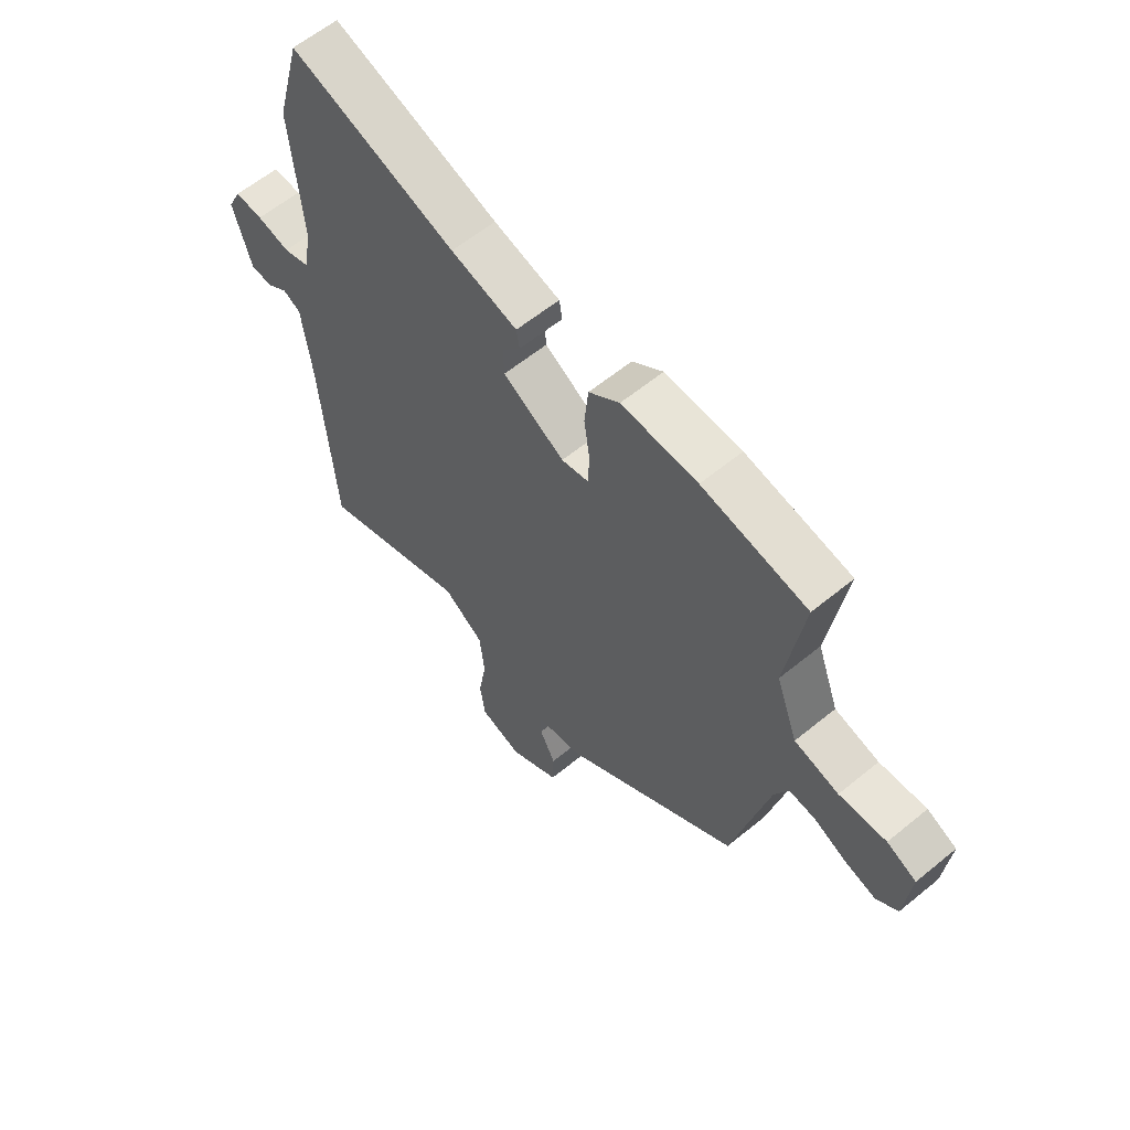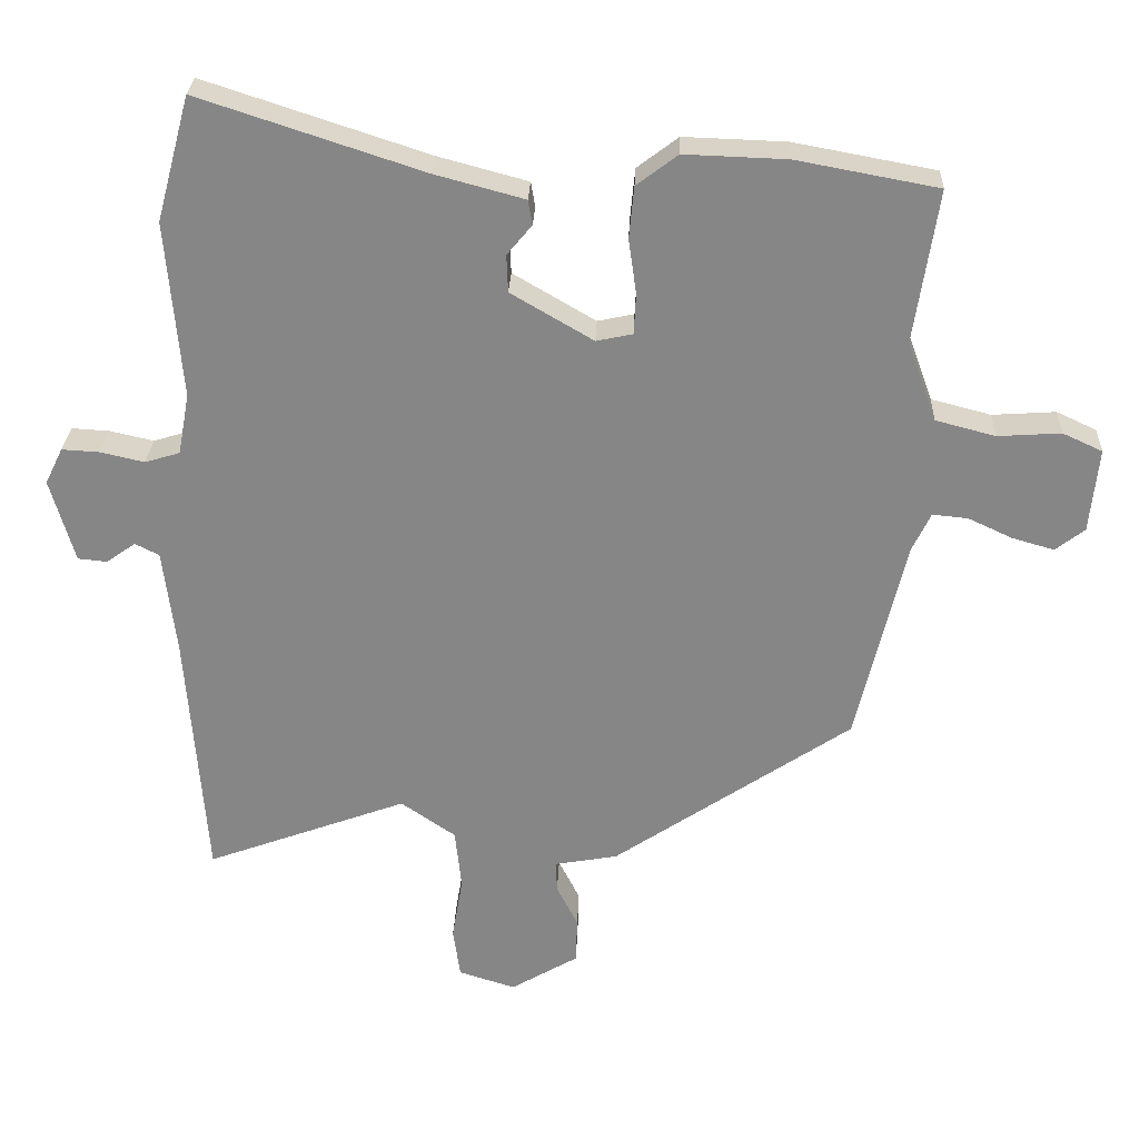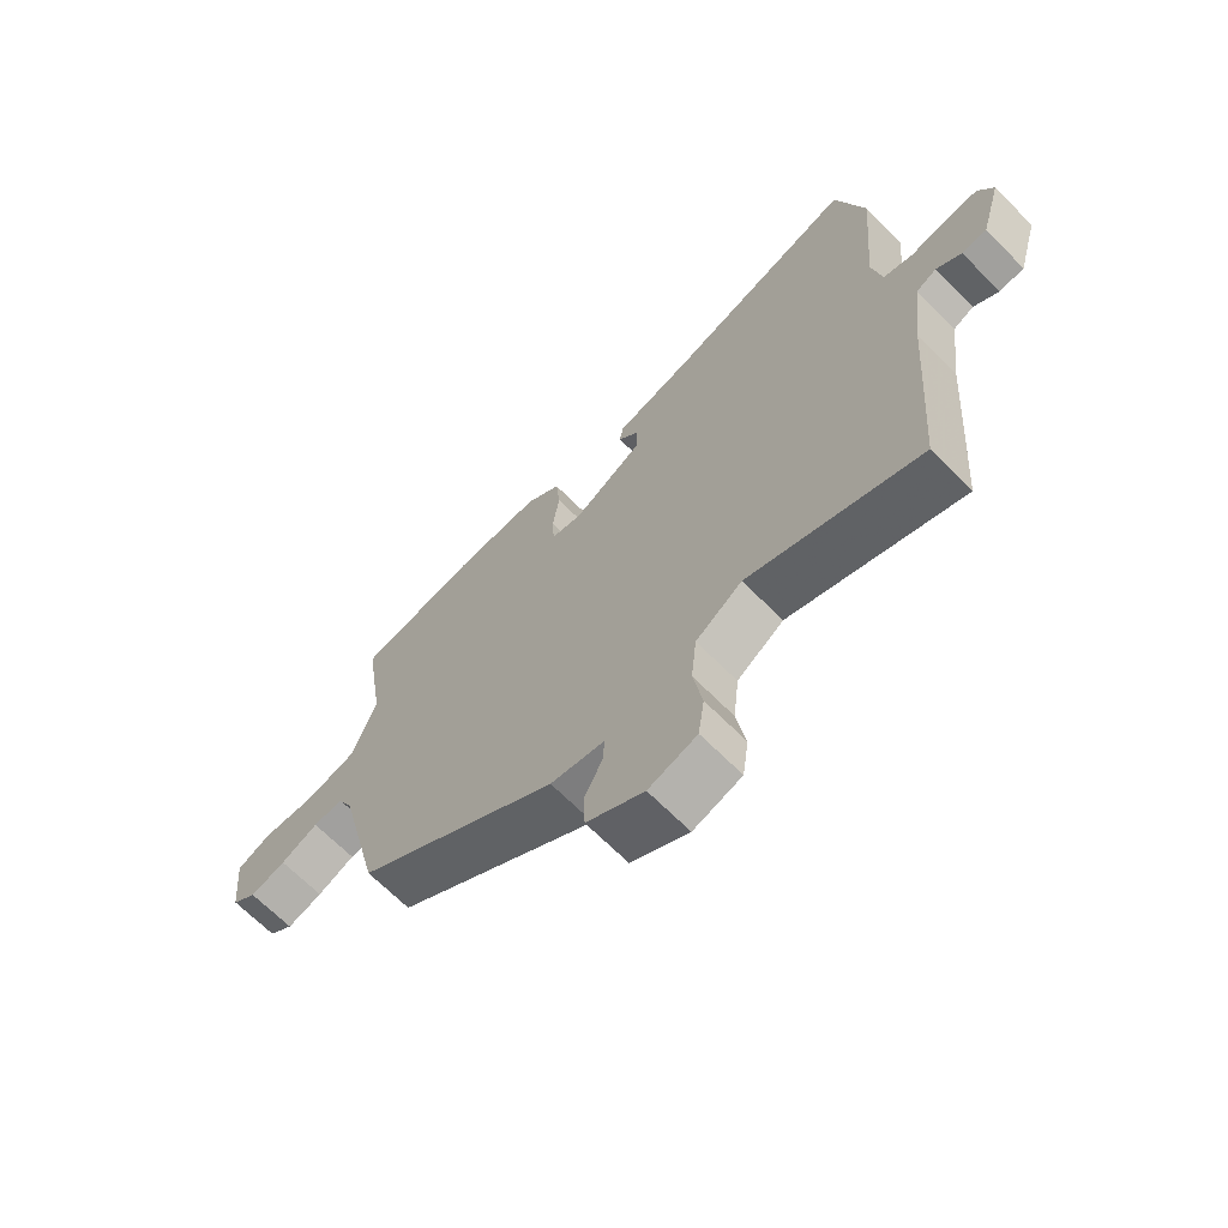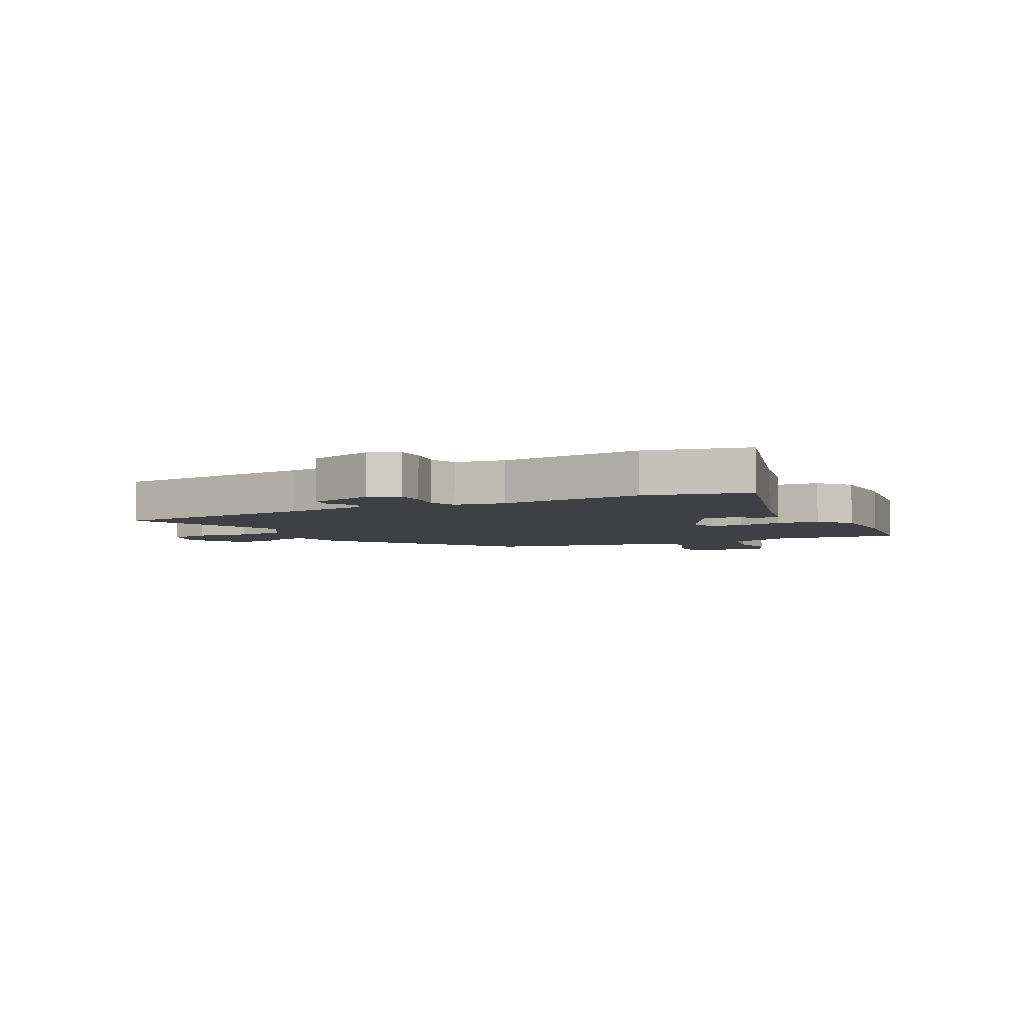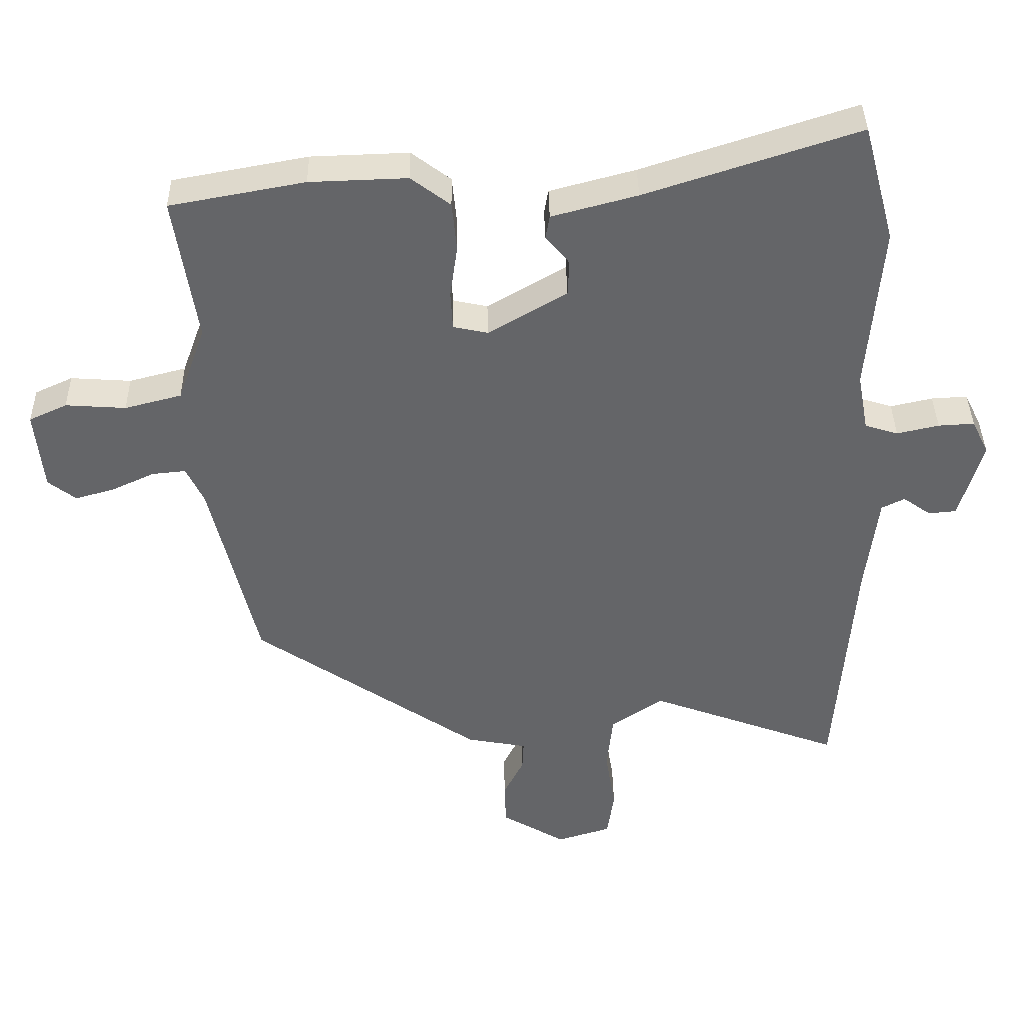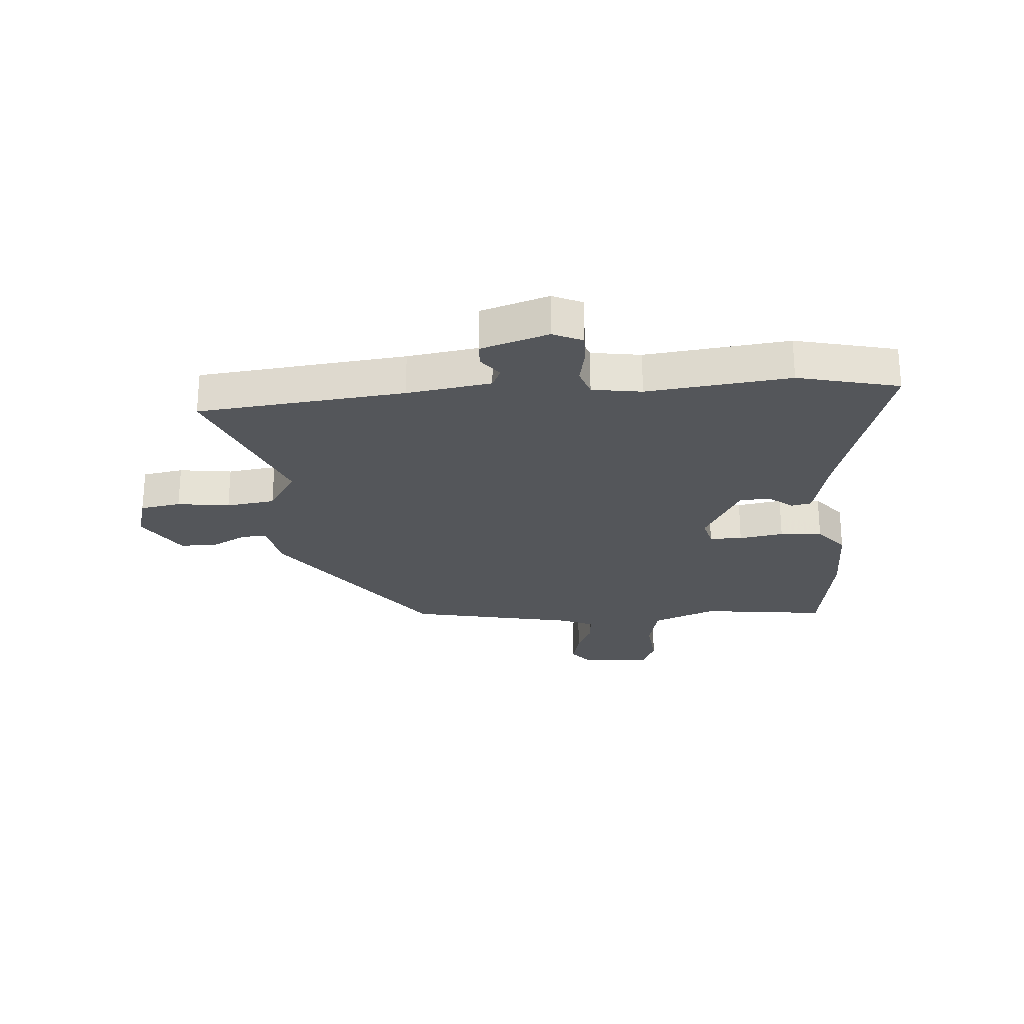
<metadata>
{"format":"obj","ext":"obj","renderer":"f3d","projection":"perspective","resolution":1024,"background":"white","views":[{"elev":60.4,"azim":50.0,"up":"+Z"},{"elev":27.6,"azim":2.3,"up":"+Z"},{"elev":-67.4,"azim":-135.2,"up":"+Z"},{"elev":-4.8,"azim":-61.1,"up":"+Y"},{"elev":38.5,"azim":179.1,"up":"+Z"},{"elev":-25.1,"azim":-83.9,"up":"+Y"}]}
</metadata>
<code>
v 0.428 0.07 -0.318
v 0.093 0.07 -0.545
v 0.004 0.07 -0.561
v 0.006 0.07 -0.605
v 0.036 0.07 -0.665
v 0.034 0.07 -0.73
v -0.061 0.07 -0.786
v -0.141 0.07 -0.761
v -0.151 0.07 -0.69
v -0.136 0.07 -0.599
v -0.145 0.07 -0.514
v -0.222 0.07 -0.461
v -0.506 0.07 -0.566
v -0.533 0.07 -0.205
v -0.551 0.07 -0.058
v -0.585 0.07 -0.041
v -0.626 0.07 -0.07
v -0.667 0.07 -0.066
v -0.701 0.07 0.052
v -0.676 0.07 0.103
v -0.623 0.07 0.1
v -0.561 0.07 0.086
v -0.512 0.07 0.101
v -0.496 0.07 0.187
v -0.517 0.07 0.437
v -0.47 0.07 0.612
v -0.156 0.07 0.509
v -0.03 0.07 0.475
v -0.024 0.07 0.44
v -0.059 0.07 0.398
v -0.057 0.07 0.345
v 0.059 0.07 0.277
v 0.11 0.07 0.288
v 0.113 0.07 0.345
v 0.102 0.07 0.423
v 0.109 0.07 0.496
v 0.167 0.07 0.54
v 0.311 0.07 0.535
v 0.51 0.07 0.498
v 0.477 0.07 0.281
v 0.518 0.07 0.169
v 0.602 0.07 0.147
v 0.691 0.07 0.153
v 0.747 0.07 0.127
v 0.735 0.07 0.008
v 0.694 0.07 -0.024
v 0.635 0.07 -0.007
v 0.573 0.07 0.022
v 0.523 0.07 0.027
v 0.497 0.07 -0.028
v 0.428 0 -0.318
v 0.093 0 -0.545
v 0.004 0 -0.561
v 0.006 0 -0.605
v 0.036 0 -0.665
v 0.034 0 -0.73
v -0.061 0 -0.786
v -0.141 0 -0.761
v -0.151 0 -0.69
v -0.136 0 -0.599
v -0.145 0 -0.514
v -0.222 0 -0.461
v -0.506 0 -0.566
v -0.533 0 -0.205
v -0.551 0 -0.058
v -0.585 0 -0.041
v -0.626 0 -0.07
v -0.667 0 -0.066
v -0.701 0 0.052
v -0.676 0 0.103
v -0.623 0 0.1
v -0.561 0 0.086
v -0.512 0 0.101
v -0.496 0 0.187
v -0.517 0 0.437
v -0.47 0 0.612
v -0.156 0 0.509
v -0.03 0 0.475
v -0.024 0 0.44
v -0.059 0 0.398
v -0.057 0 0.345
v 0.059 0 0.277
v 0.11 0 0.288
v 0.113 0 0.345
v 0.102 0 0.423
v 0.109 0 0.496
v 0.167 0 0.54
v 0.311 0 0.535
v 0.51 0 0.498
v 0.477 0 0.281
v 0.518 0 0.169
v 0.602 0 0.147
v 0.691 0 0.153
v 0.747 0 0.127
v 0.735 0 0.008
v 0.694 0 -0.024
v 0.635 0 -0.007
v 0.573 0 0.022
v 0.523 0 0.027
v 0.497 0 -0.028
f 45 46 47 48
f 45 48 49
f 42 43 44 45
f 41 42 45 49
f 40 41 49 50
f 38 39 40
f 34 35 36 37
f 33 34 37 38
f 27 28 29 30
f 27 30 31
f 24 25 26 27
f 23 24 27 31
f 19 20 21 22
f 17 18 19 22
f 16 17 22 23
f 15 16 23 31
f 12 13 14
f 11 12 14 15
f 7 8 9 10
f 7 10 11
f 4 5 6 7
f 3 4 7 11
f 33 38 40 50
f 32 33 50 1
f 11 15 31 32
f 3 11 32
f 1 2 3 32
f 98 97 96 95
f 99 98 95
f 95 94 93 92
f 99 95 92 91
f 100 99 91 90
f 90 89 88
f 87 86 85 84
f 88 87 84 83
f 80 79 78 77
f 81 80 77
f 77 76 75 74
f 81 77 74 73
f 72 71 70 69
f 72 69 68 67
f 73 72 67 66
f 81 73 66 65
f 64 63 62
f 65 64 62 61
f 60 59 58 57
f 61 60 57
f 57 56 55 54
f 61 57 54 53
f 100 90 88 83
f 51 100 83 82
f 82 81 65 61
f 82 61 53
f 82 53 52 51
f 1 51 52 2
f 2 52 53 3
f 3 53 54 4
f 4 54 55 5
f 5 55 56 6
f 6 56 57 7
f 7 57 58 8
f 8 58 59 9
f 9 59 60 10
f 10 60 61 11
f 11 61 62 12
f 12 62 63 13
f 13 63 64 14
f 14 64 65 15
f 15 65 66 16
f 16 66 67 17
f 17 67 68 18
f 18 68 69 19
f 19 69 70 20
f 20 70 71 21
f 21 71 72 22
f 22 72 73 23
f 23 73 74 24
f 24 74 75 25
f 25 75 76 26
f 26 76 77 27
f 27 77 78 28
f 28 78 79 29
f 29 79 80 30
f 30 80 81 31
f 31 81 82 32
f 32 82 83 33
f 33 83 84 34
f 34 84 85 35
f 35 85 86 36
f 36 86 87 37
f 37 87 88 38
f 38 88 89 39
f 39 89 90 40
f 40 90 91 41
f 41 91 92 42
f 42 92 93 43
f 43 93 94 44
f 44 94 95 45
f 45 95 96 46
f 46 96 97 47
f 47 97 98 48
f 48 98 99 49
f 49 99 100 50
f 50 100 51 1

</code>
